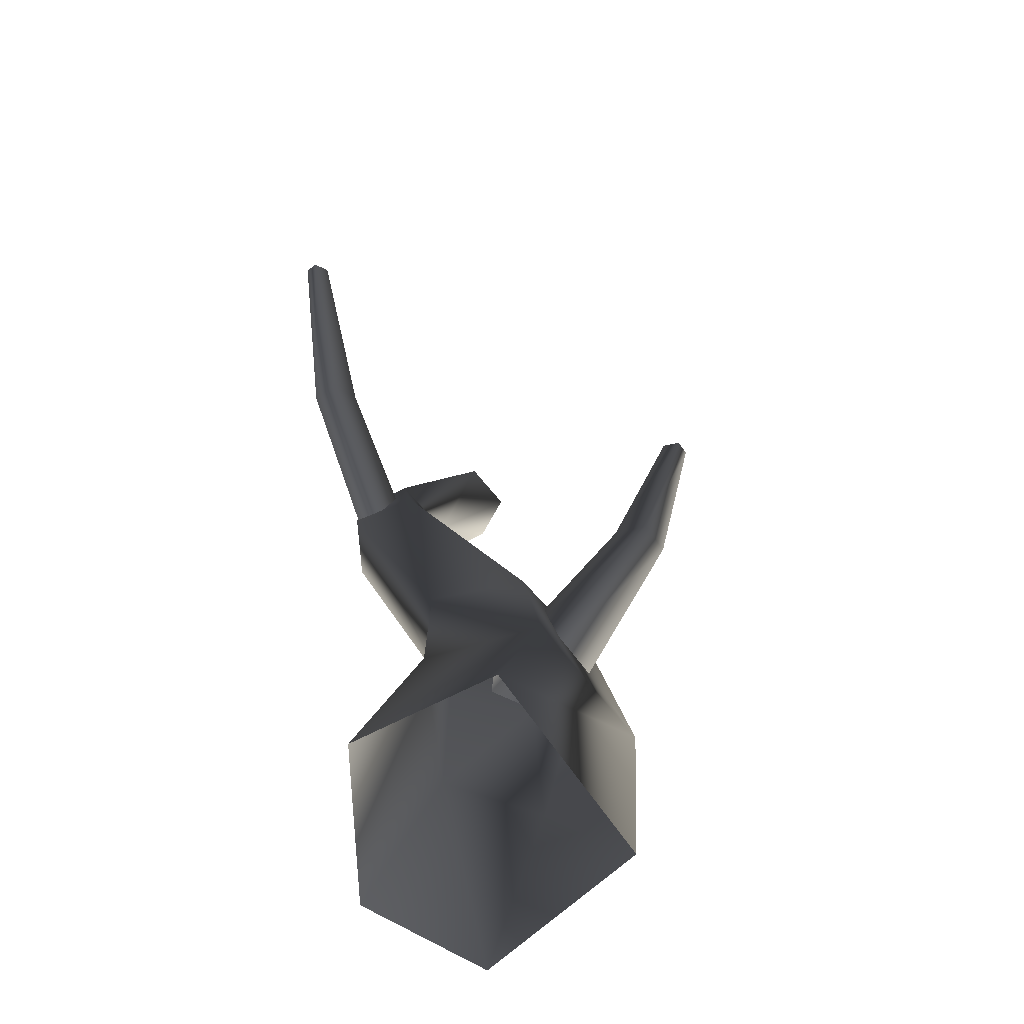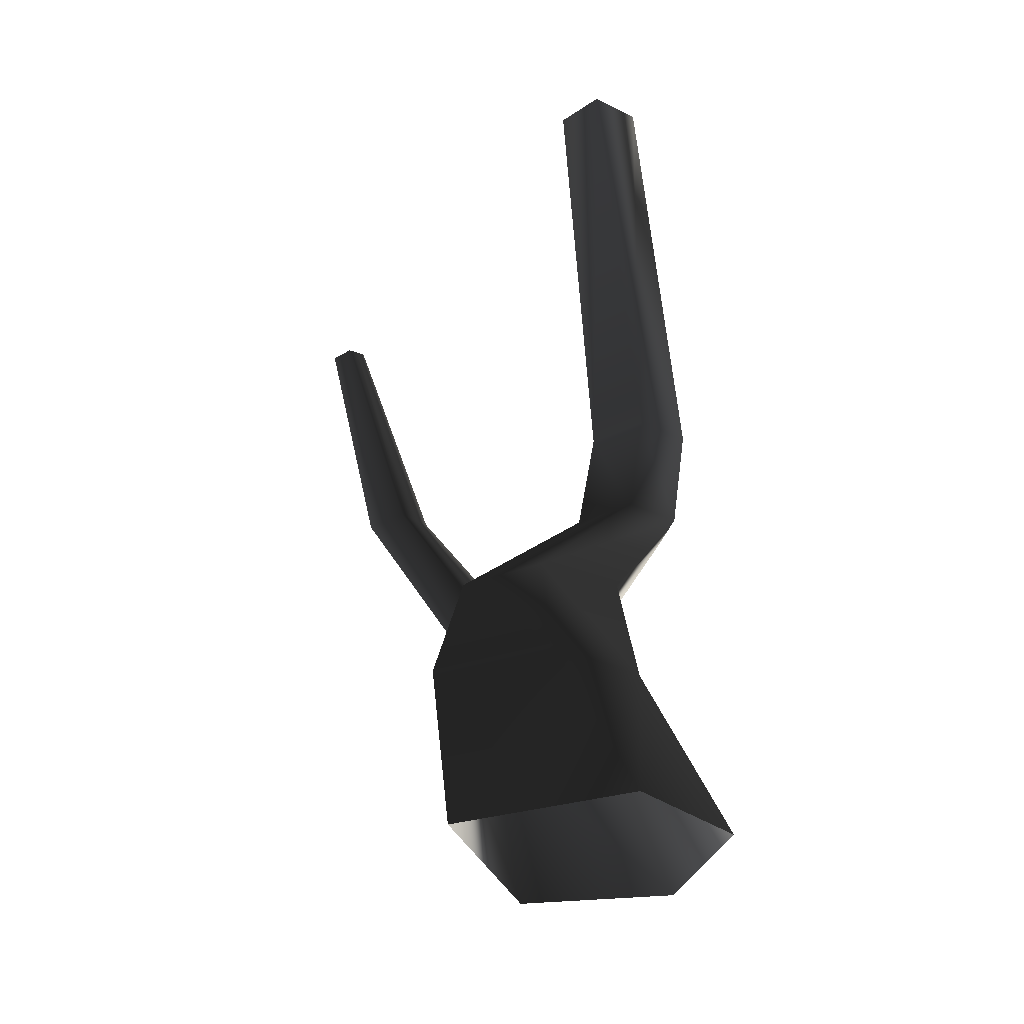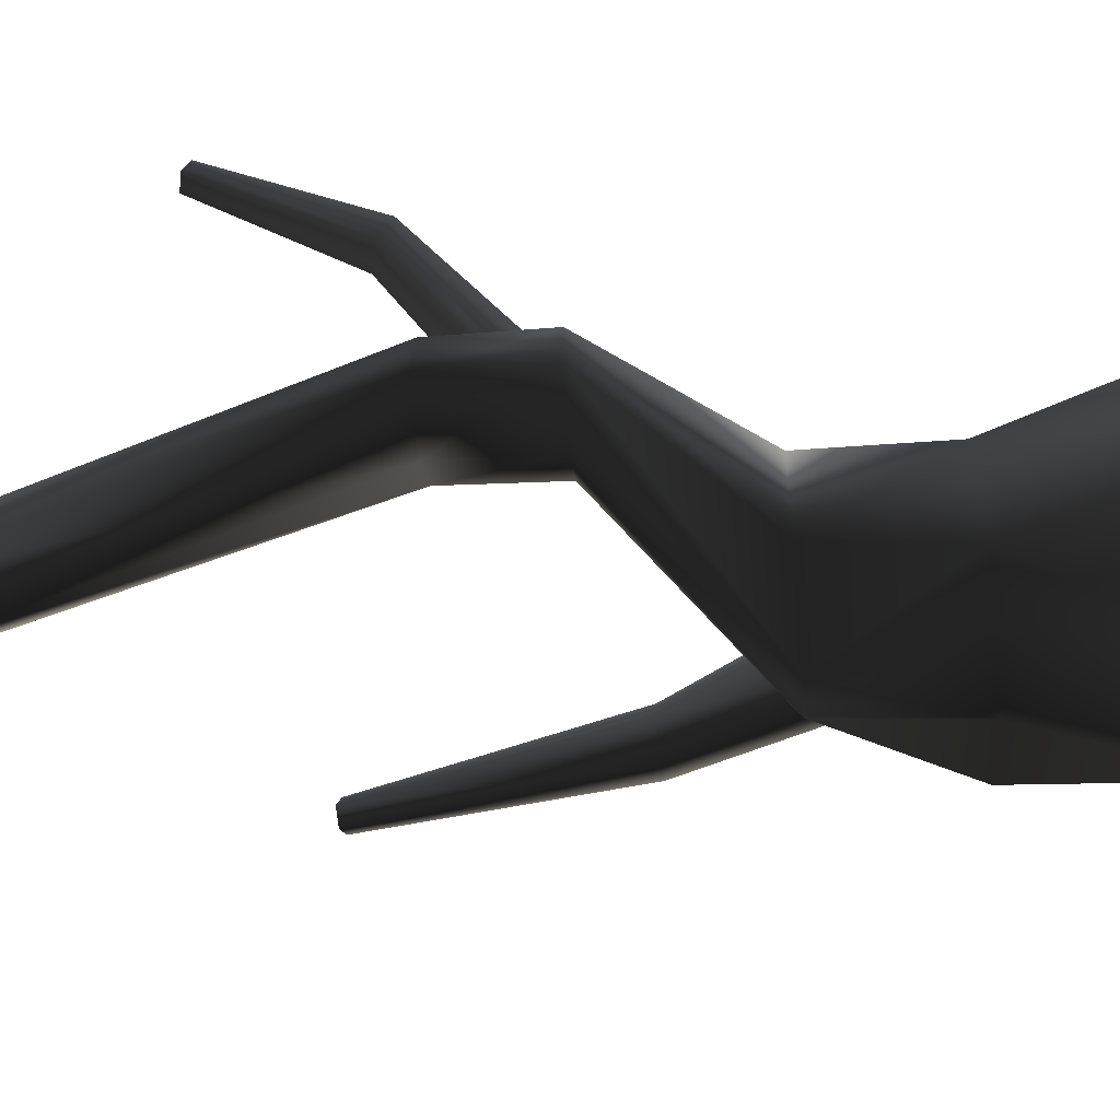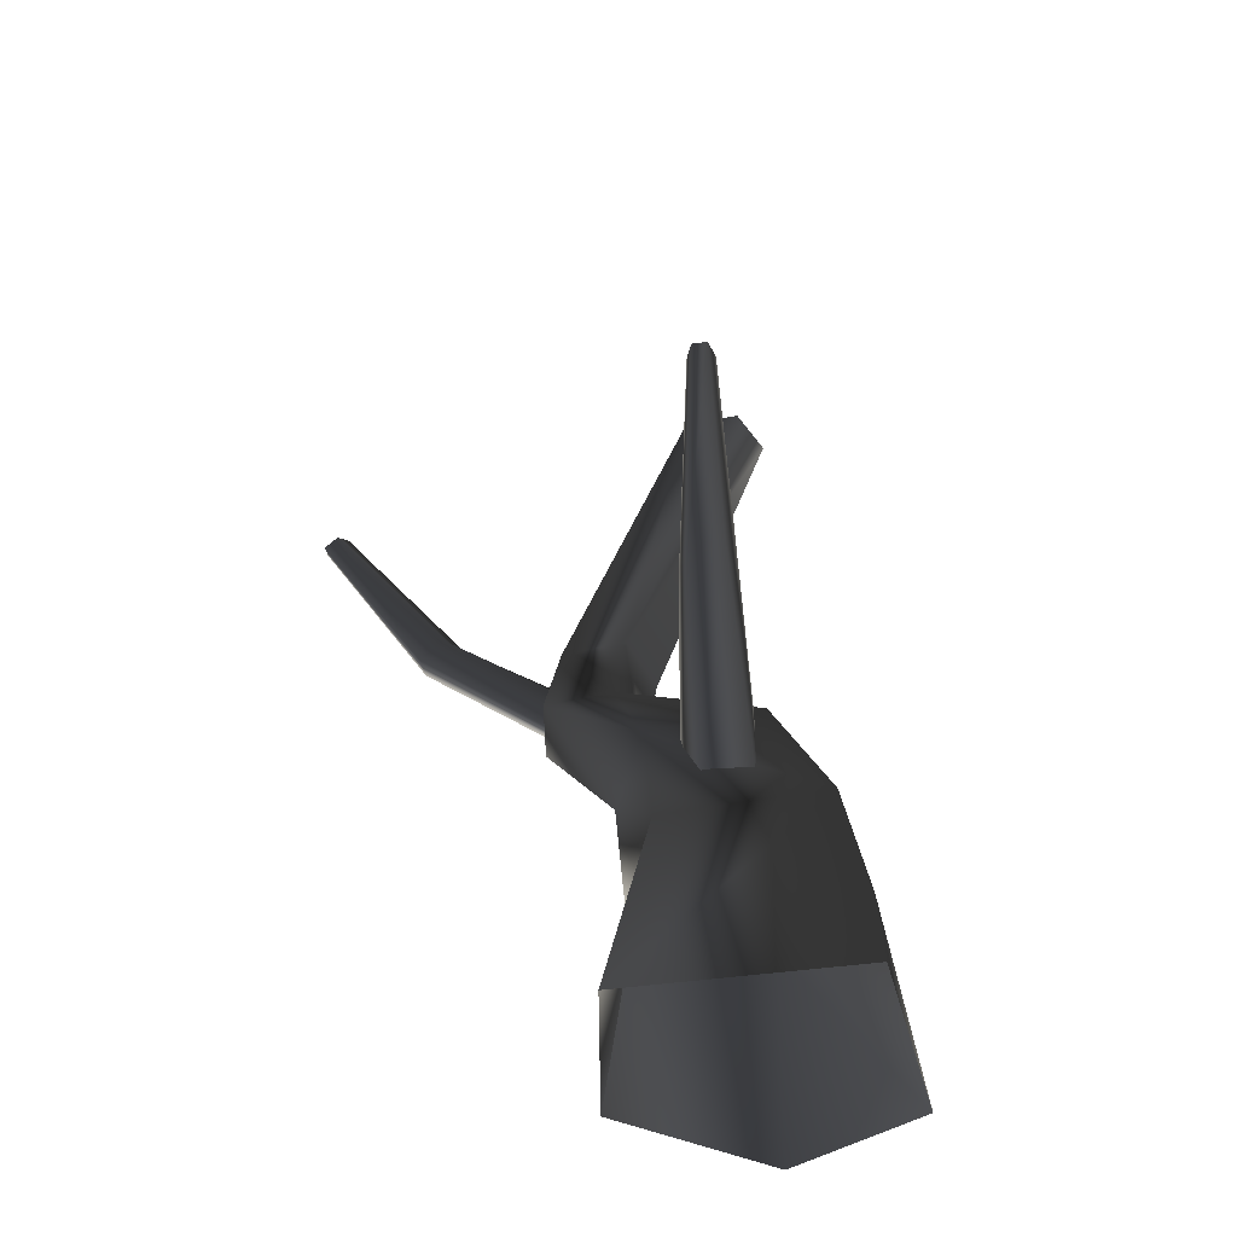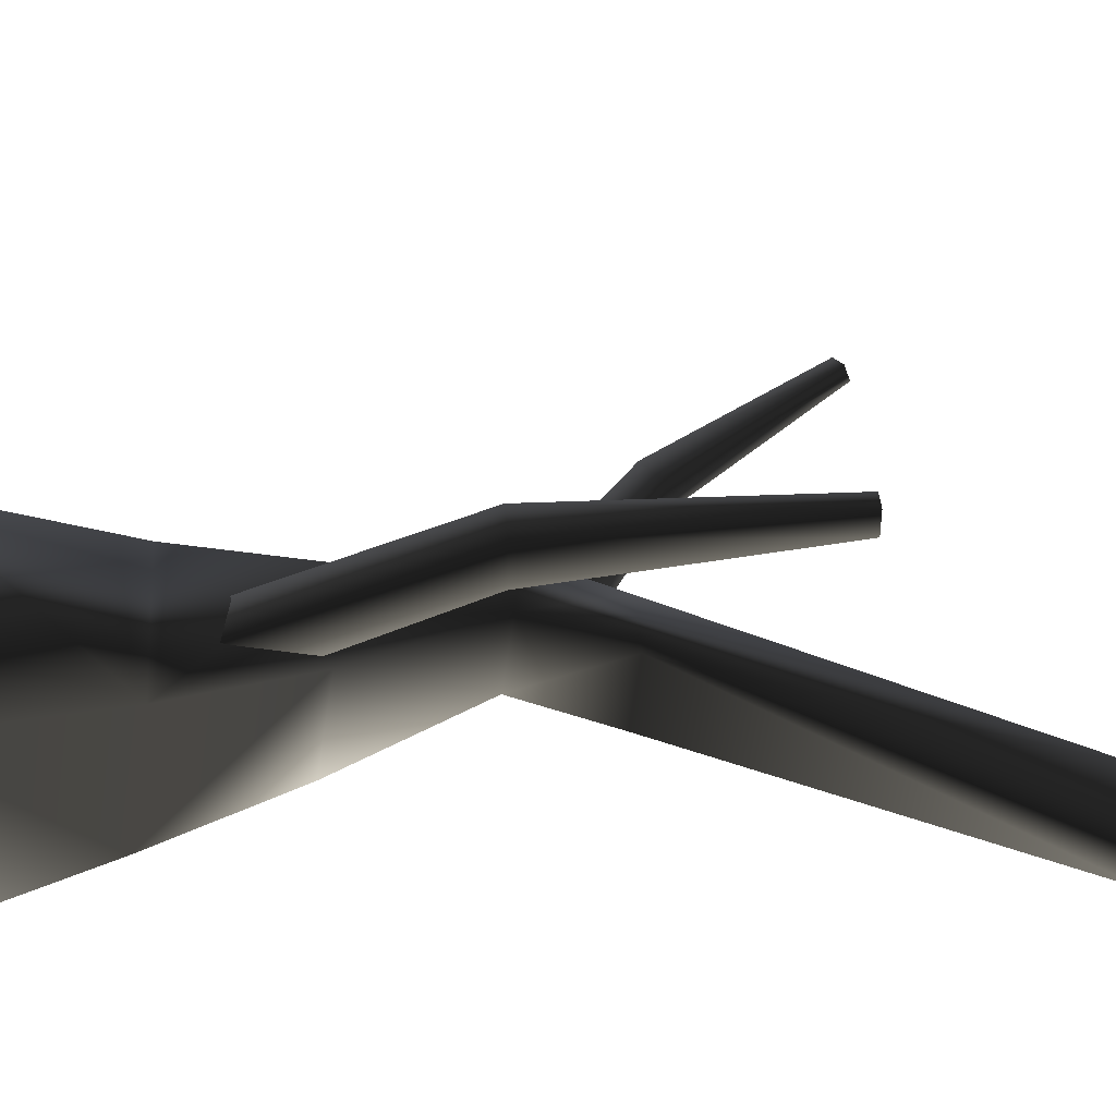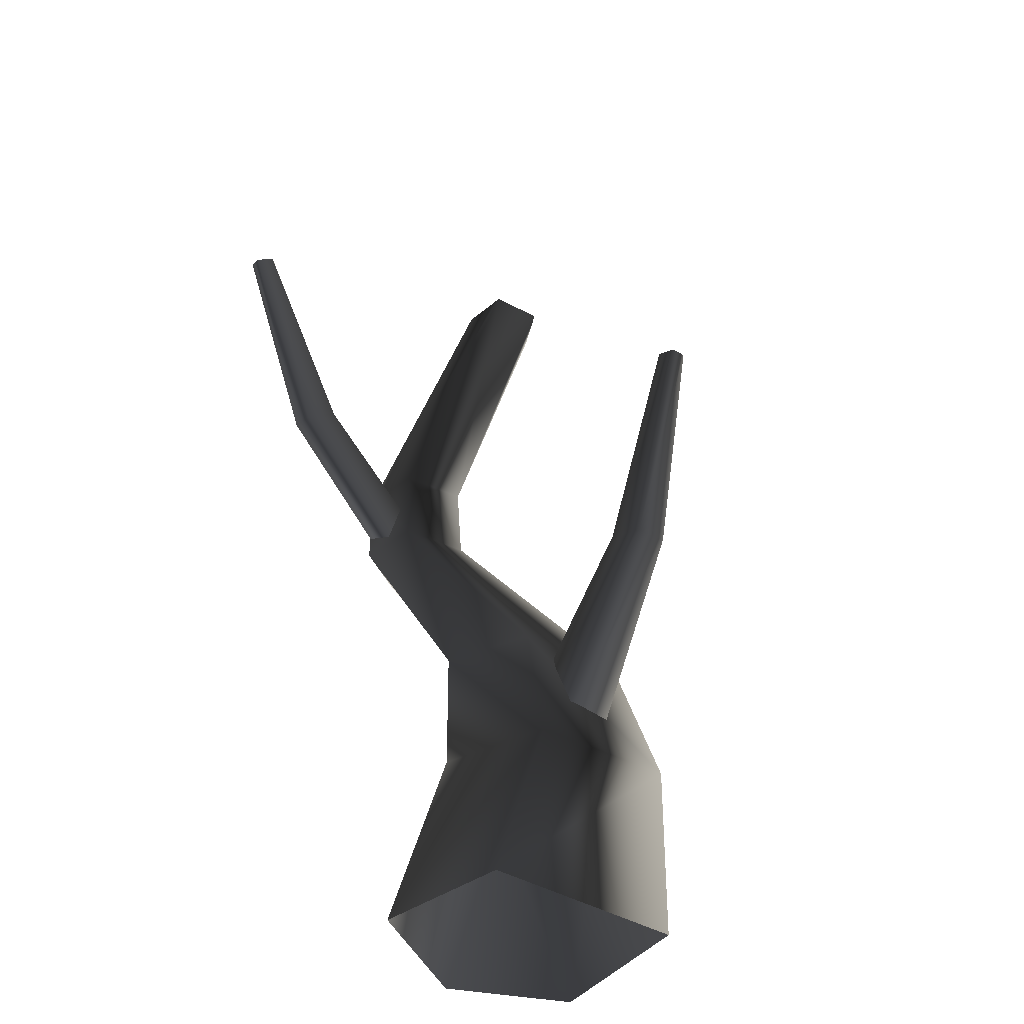
<metadata>
{"format":"obj","ext":"obj","renderer":"f3d","projection":"perspective","resolution":1024,"background":"white","views":[{"elev":-69.6,"azim":16.7,"up":"+Y"},{"elev":-30.6,"azim":179.2,"up":"+Y"},{"elev":-50.4,"azim":-84.8,"up":"+Z"},{"elev":-50.7,"azim":80.1,"up":"+Y"},{"elev":-26.7,"azim":79.4,"up":"+Z"},{"elev":-38.5,"azim":33.4,"up":"+Y"}]}
</metadata>
<code>
v 0.9805 -0.3906 -0.6921
v 1.107 0.8115 -0.4743
v 0.3104 0.8115 -0.8906
v -0.2216 -0.3906 -1.267
v 0.4838 -0.3906 0.8181
v 0.7068 0.8115 0.5438
v -0.5843 -0.3906 0.6235
v -0.148 0.8115 0.5496
v -0.8845 -0.3906 -0.5368
v -0.3147 0.8115 -0.4248
v -0.2216 -0.3906 -1.267
v 0.3104 0.8115 -0.8906
v 0.353 1.663 -0.4698
v -0.1989 1.663 -0.1507
v -0.7214 2.663 0.616
v -0.3613 2.663 0.3769
v -0.4594 3.343 0.2667
v -0.8089 3.343 0.5
v -0.6297 2.663 1.011
v -0.7244 3.343 0.8824
v -0.1789 2.663 1.099
v -0.2919 3.343 0.9706
v 0.02222 2.663 0.6623
v -0.1006 3.343 0.5472
v -0.3613 2.663 0.3769
v -0.4594 3.343 0.2667
v -0.01606 5.964 0.08666
v 0.138 5.964 -0.2853
v -0.3798 5.964 -0.001561
v -0.4369 5.964 -0.3354
v -0.1276 5.964 -0.5472
v -0.1276 5.964 -0.5472
v 0.9102 1.663 -0.1404
v 0.353 1.663 -0.4698
v 0.5891 1.663 0.5688
v -0.09753 1.663 0.6263
v 0.8035 0.9769 -0.08331
v 1.62 2.359 0.239
v 1.381 2.396 0.1043
v 1.855 4.029 0.2896
v 1.979 4.009 0.3708
v 1.544 2.351 0.4626
v 0.6346 0.9737 0.2237
v 0.2962 1.007 0.2918
v 1.309 2.377 0.4697
v 0.198 1.035 0.0654
v 1.206 2.404 0.2722
v 0.4947 1.02 -0.1954
v 1.381 2.396 0.1043
v 0.8035 0.9769 -0.08331
v 1.749 4.037 0.3549
v 1.855 4.029 0.2896
v 1.818 4.02 0.4814
v 1.945 4.005 0.4769
v 0.8035 0.9769 -0.08331
v 0.4947 1.02 -0.1954
v -0.3744 2.541 0.7779
v -0.59 3.445 1.93
v -0.4651 3.533 1.769
v -0.5188 4.605 2.618
v -0.5928 4.56 2.701
v -0.7632 3.484 1.865
v -0.6149 2.677 0.7326
v -0.6585 2.934 0.6377
v -0.7519 3.576 1.699
v -0.4739 3.001 0.6083
v -0.5865 3.607 1.637
v -0.2745 2.77 0.6899
v -0.4651 3.533 1.769
v -0.3744 2.541 0.7779
v -0.5633 4.649 2.54
v -0.5188 4.605 2.618
v -0.6694 4.627 2.582
v -0.675 4.578 2.671
v -0.3744 2.541 0.7779
v -0.2745 2.77 0.6899
g Tree1_(61)_2435_701
f 1 3 2
f 1 4 3
f 5 1 2
f 5 2 6
f 7 5 6
f 7 6 8
f 9 7 8
f 9 8 10
f 11 9 10
f 11 10 12
f 13 12 10
f 13 10 14
f 14 10 8
f 13 14 15
f 13 15 16
f 15 17 16
f 15 18 17
f 19 18 15
f 14 19 15
f 19 20 18
f 21 20 19
f 21 22 20
f 23 22 21
f 23 24 22
f 25 24 23
f 25 26 24
f 24 27 22
f 20 22 27
f 24 28 27
f 20 27 29
f 18 20 29
f 18 29 30
f 17 18 30
f 17 30 31
f 24 32 28
f 24 26 32
f 33 25 23
f 33 34 25
f 35 23 21
f 35 33 23
f 36 35 21
f 36 21 19
f 14 36 19
f 33 3 34
f 33 2 3
f 35 2 33
f 35 6 2
f 36 6 35
f 36 8 6
f 14 8 36
f 37 39 38
f 38 39 40
f 38 40 41
f 42 38 41
f 43 38 42
f 44 43 42
f 44 42 45
f 46 44 45
f 46 45 47
f 48 46 47
f 48 47 49
f 43 50 38
f 49 47 51
f 49 51 52
f 47 53 51
f 47 45 53
f 45 54 53
f 45 42 54
f 42 41 54
f 55 56 39
f 57 59 58
f 58 59 60
f 58 60 61
f 62 58 61
f 63 58 62
f 64 63 62
f 64 62 65
f 66 64 65
f 66 65 67
f 68 66 67
f 68 67 69
f 63 70 58
f 69 67 71
f 69 71 72
f 67 73 71
f 67 65 73
f 65 74 73
f 65 62 74
f 62 61 74
f 75 76 59

</code>
